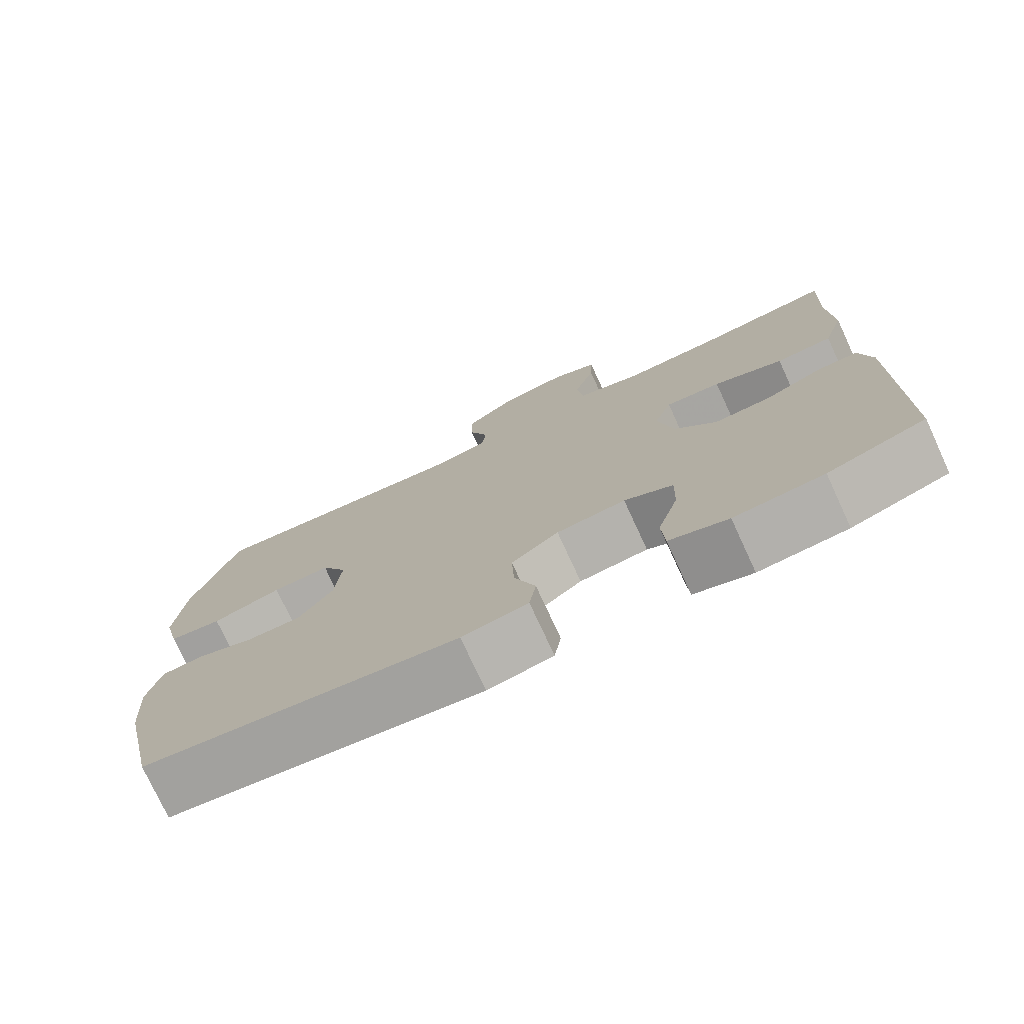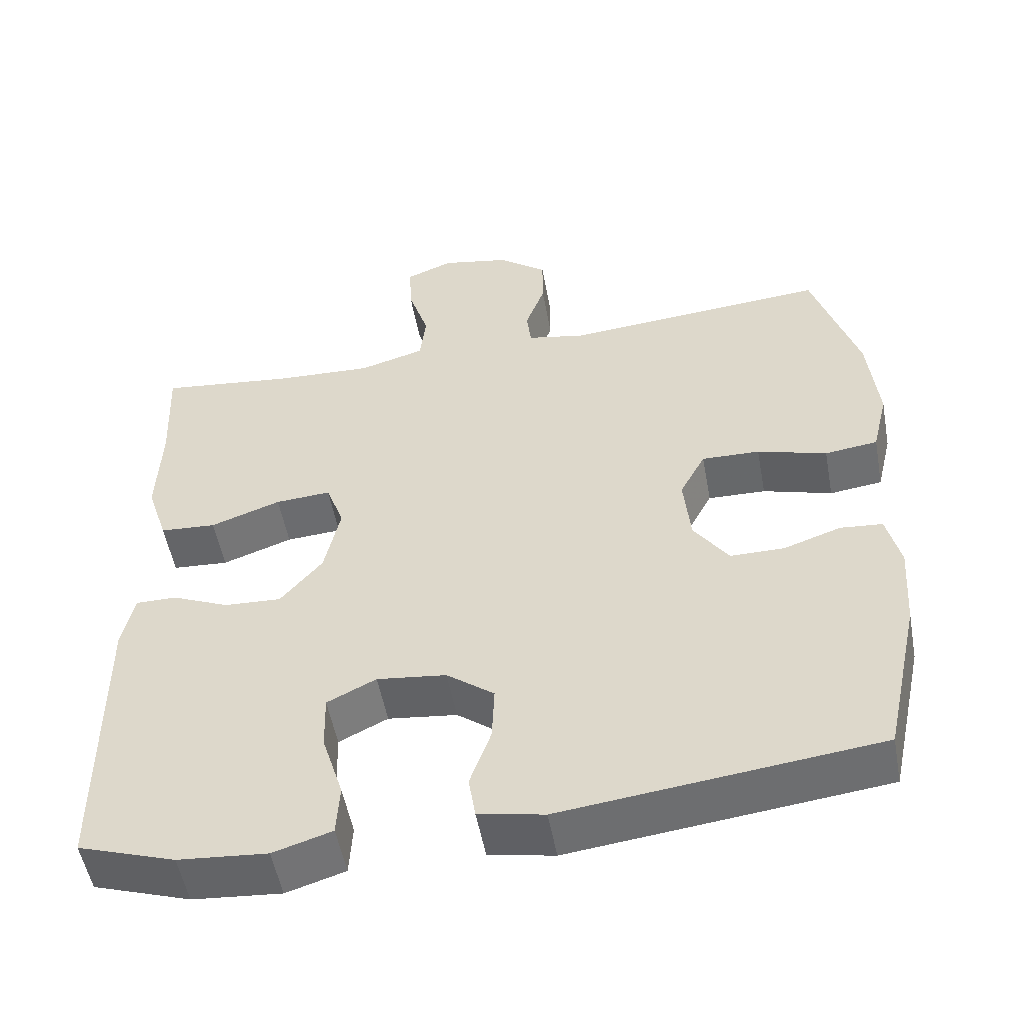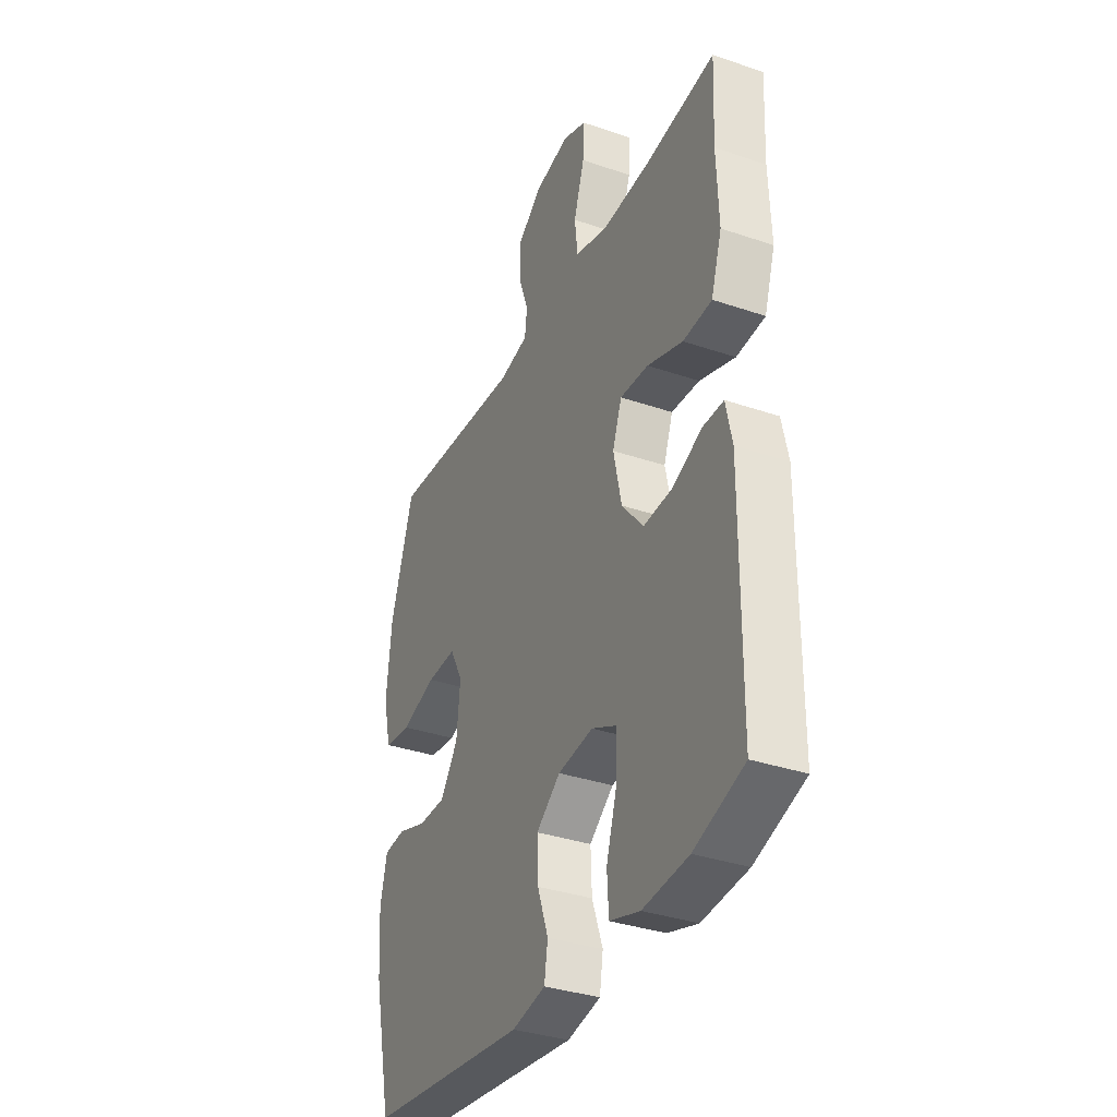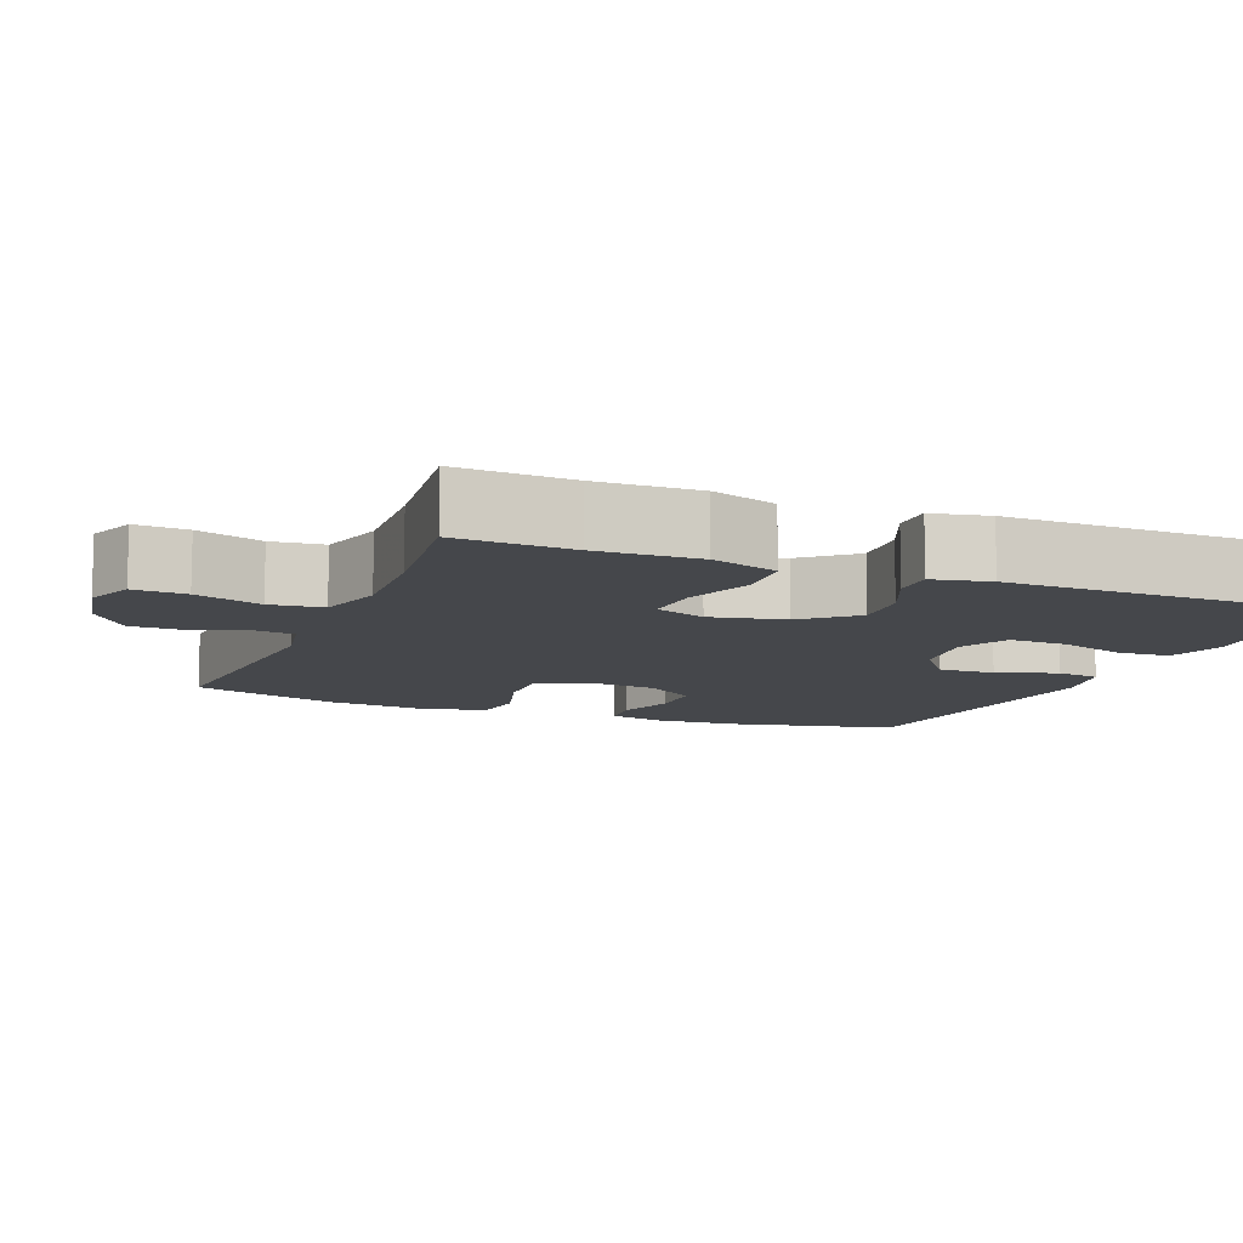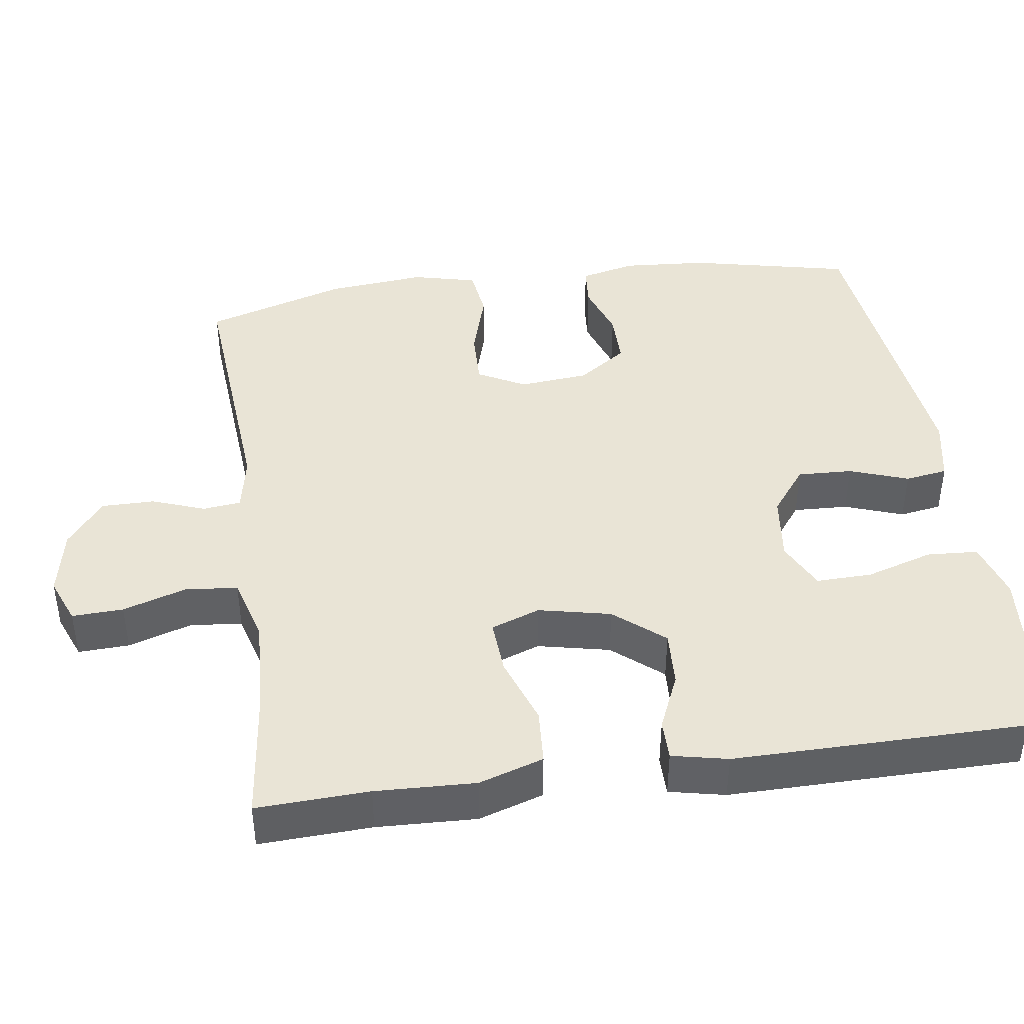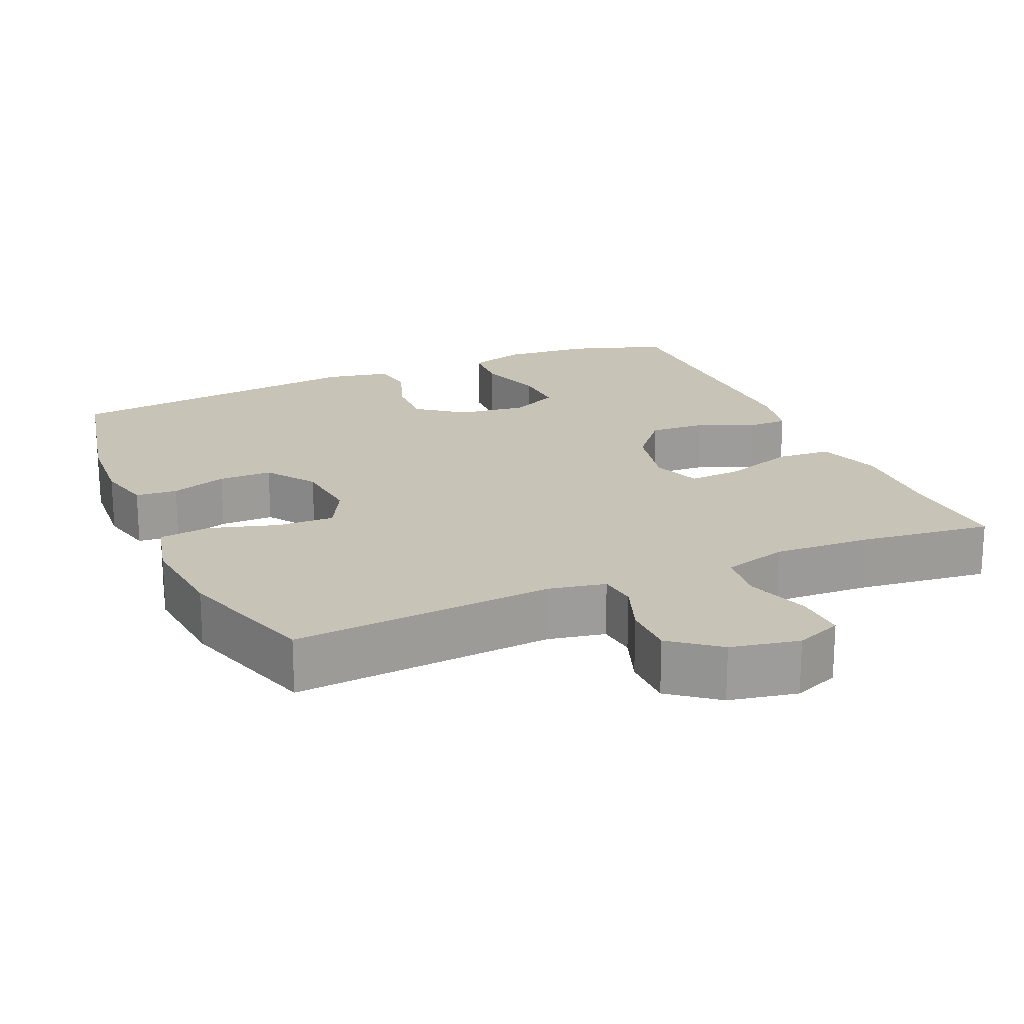
<metadata>
{"format":"obj","ext":"obj","renderer":"f3d","projection":"perspective","resolution":1024,"background":"white","views":[{"elev":-76.2,"azim":24.8,"up":"+Z"},{"elev":-52.7,"azim":-169.6,"up":"+Z"},{"elev":-35.1,"azim":65.6,"up":"+Z"},{"elev":-10.3,"azim":68.2,"up":"+Y"},{"elev":42.4,"azim":82.0,"up":"+Y"},{"elev":19.8,"azim":-23.5,"up":"+Y"}]}
</metadata>
<code>
v 0.5 0.07 0.5
v 0.493 0.07 0.349
v 0.498 0.07 0.215
v 0.47 0.07 0.128
v 0.395 0.07 0.123
v 0.302 0.07 0.156
v 0.228 0.07 0.161
v 0.204 0.07 0.095
v 0.225 0.07 -0.002
v 0.281 0.07 -0.069
v 0.357 0.07 -0.065
v 0.433 0.07 -0.032
v 0.487 0.07 -0.032
v 0.503 0.07 -0.107
v 0.5 0.07 -0.5
v 0.371 0.07 -0.543
v 0.253 0.07 -0.553
v 0.175 0.07 -0.529
v 0.171 0.07 -0.46
v 0.199 0.07 -0.37
v 0.201 0.07 -0.295
v 0.136 0.07 -0.263
v 0.044 0.07 -0.274
v -0.019 0.07 -0.322
v -0.016 0.07 -0.396
v 0.012 0.07 -0.475
v 0.003 0.07 -0.532
v -0.084 0.07 -0.549
v -0.5 0.07 -0.5
v -0.548 0.07 -0.282
v -0.556 0.07 -0.168
v -0.538 0.07 -0.093
v -0.482 0.07 -0.088
v -0.406 0.07 -0.114
v -0.334 0.07 -0.114
v -0.288 0.07 -0.048
v -0.279 0.07 0.045
v -0.313 0.07 0.109
v -0.39 0.07 0.107
v -0.482 0.07 0.08
v -0.552 0.07 0.089
v -0.573 0.07 0.176
v -0.56 0.07 0.308
v -0.5 0.07 0.5
v -0.148 0.07 0.471
v -0.071 0.07 0.486
v -0.065 0.07 0.537
v -0.091 0.07 0.609
v -0.091 0.07 0.68
v -0.027 0.07 0.73
v 0.065 0.07 0.748
v 0.127 0.07 0.723
v 0.124 0.07 0.654
v 0.096 0.07 0.567
v 0.104 0.07 0.498
v 0.191 0.07 0.473
v 0.321 0.07 0.479
v 0.5 0 0.5
v 0.493 0 0.349
v 0.498 0 0.215
v 0.47 0 0.128
v 0.395 0 0.123
v 0.302 0 0.156
v 0.228 0 0.161
v 0.204 0 0.095
v 0.225 0 -0.002
v 0.281 0 -0.069
v 0.357 0 -0.065
v 0.433 0 -0.032
v 0.487 0 -0.032
v 0.503 0 -0.107
v 0.5 0 -0.5
v 0.371 0 -0.543
v 0.253 0 -0.553
v 0.175 0 -0.529
v 0.171 0 -0.46
v 0.199 0 -0.37
v 0.201 0 -0.295
v 0.136 0 -0.263
v 0.044 0 -0.274
v -0.019 0 -0.322
v -0.016 0 -0.396
v 0.012 0 -0.475
v 0.003 0 -0.532
v -0.084 0 -0.549
v -0.5 0 -0.5
v -0.548 0 -0.282
v -0.556 0 -0.168
v -0.538 0 -0.093
v -0.482 0 -0.088
v -0.406 0 -0.114
v -0.334 0 -0.114
v -0.288 0 -0.048
v -0.279 0 0.045
v -0.313 0 0.109
v -0.39 0 0.107
v -0.482 0 0.08
v -0.552 0 0.089
v -0.573 0 0.176
v -0.56 0 0.308
v -0.5 0 0.5
v -0.148 0 0.471
v -0.071 0 0.486
v -0.065 0 0.537
v -0.091 0 0.609
v -0.091 0 0.68
v -0.027 0 0.73
v 0.065 0 0.748
v 0.127 0 0.723
v 0.124 0 0.654
v 0.096 0 0.567
v 0.104 0 0.498
v 0.191 0 0.473
v 0.321 0 0.479
f 51 52 53 54
f 51 54 55
f 50 51 55
f 47 48 49 50
f 46 47 50 55
f 45 46 55 56
f 43 44 45
f 42 43 45 56
f 39 40 41 42
f 38 39 42 56
f 31 32 33 34
f 31 34 35
f 30 31 35
f 29 30 35
f 28 29 35 36
f 25 26 27 28
f 24 25 28 36
f 17 18 19 20
f 17 20 21
f 16 17 21
f 15 16 21
f 14 15 21
f 11 12 13 14
f 10 11 14 21
f 9 10 21 22
f 3 4 5 6
f 2 3 6 7
f 57 1 2 7
f 37 38 56 57
f 37 57 7 8
f 23 24 36 37
f 22 23 37
f 8 9 22 37
f 111 110 109 108
f 112 111 108
f 112 108 107
f 107 106 105 104
f 112 107 104 103
f 113 112 103 102
f 102 101 100
f 113 102 100 99
f 99 98 97 96
f 113 99 96 95
f 91 90 89 88
f 92 91 88
f 92 88 87
f 92 87 86
f 93 92 86 85
f 85 84 83 82
f 93 85 82 81
f 77 76 75 74
f 78 77 74
f 78 74 73
f 78 73 72
f 78 72 71
f 71 70 69 68
f 78 71 68 67
f 79 78 67 66
f 63 62 61 60
f 64 63 60 59
f 64 59 58 114
f 114 113 95 94
f 65 64 114 94
f 94 93 81 80
f 94 80 79
f 94 79 66 65
f 1 58 59 2
f 2 59 60 3
f 3 60 61 4
f 4 61 62 5
f 5 62 63 6
f 6 63 64 7
f 7 64 65 8
f 8 65 66 9
f 9 66 67 10
f 10 67 68 11
f 11 68 69 12
f 12 69 70 13
f 13 70 71 14
f 14 71 72 15
f 15 72 73 16
f 16 73 74 17
f 17 74 75 18
f 18 75 76 19
f 19 76 77 20
f 20 77 78 21
f 21 78 79 22
f 22 79 80 23
f 23 80 81 24
f 24 81 82 25
f 25 82 83 26
f 26 83 84 27
f 27 84 85 28
f 28 85 86 29
f 29 86 87 30
f 30 87 88 31
f 31 88 89 32
f 32 89 90 33
f 33 90 91 34
f 34 91 92 35
f 35 92 93 36
f 36 93 94 37
f 37 94 95 38
f 38 95 96 39
f 39 96 97 40
f 40 97 98 41
f 41 98 99 42
f 42 99 100 43
f 43 100 101 44
f 44 101 102 45
f 45 102 103 46
f 46 103 104 47
f 47 104 105 48
f 48 105 106 49
f 49 106 107 50
f 50 107 108 51
f 51 108 109 52
f 52 109 110 53
f 53 110 111 54
f 54 111 112 55
f 55 112 113 56
f 56 113 114 57
f 57 114 58 1

</code>
